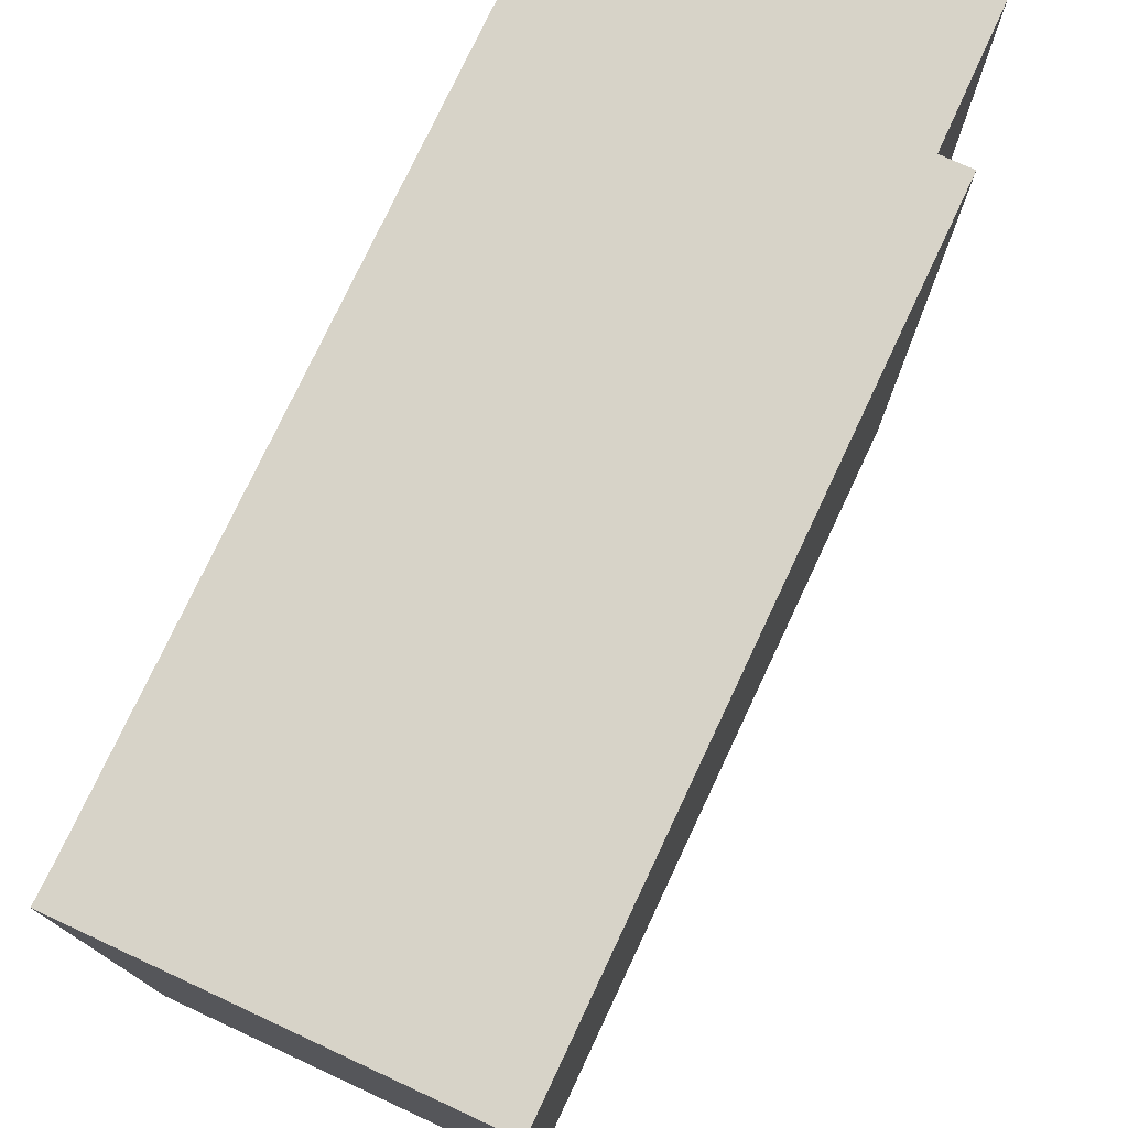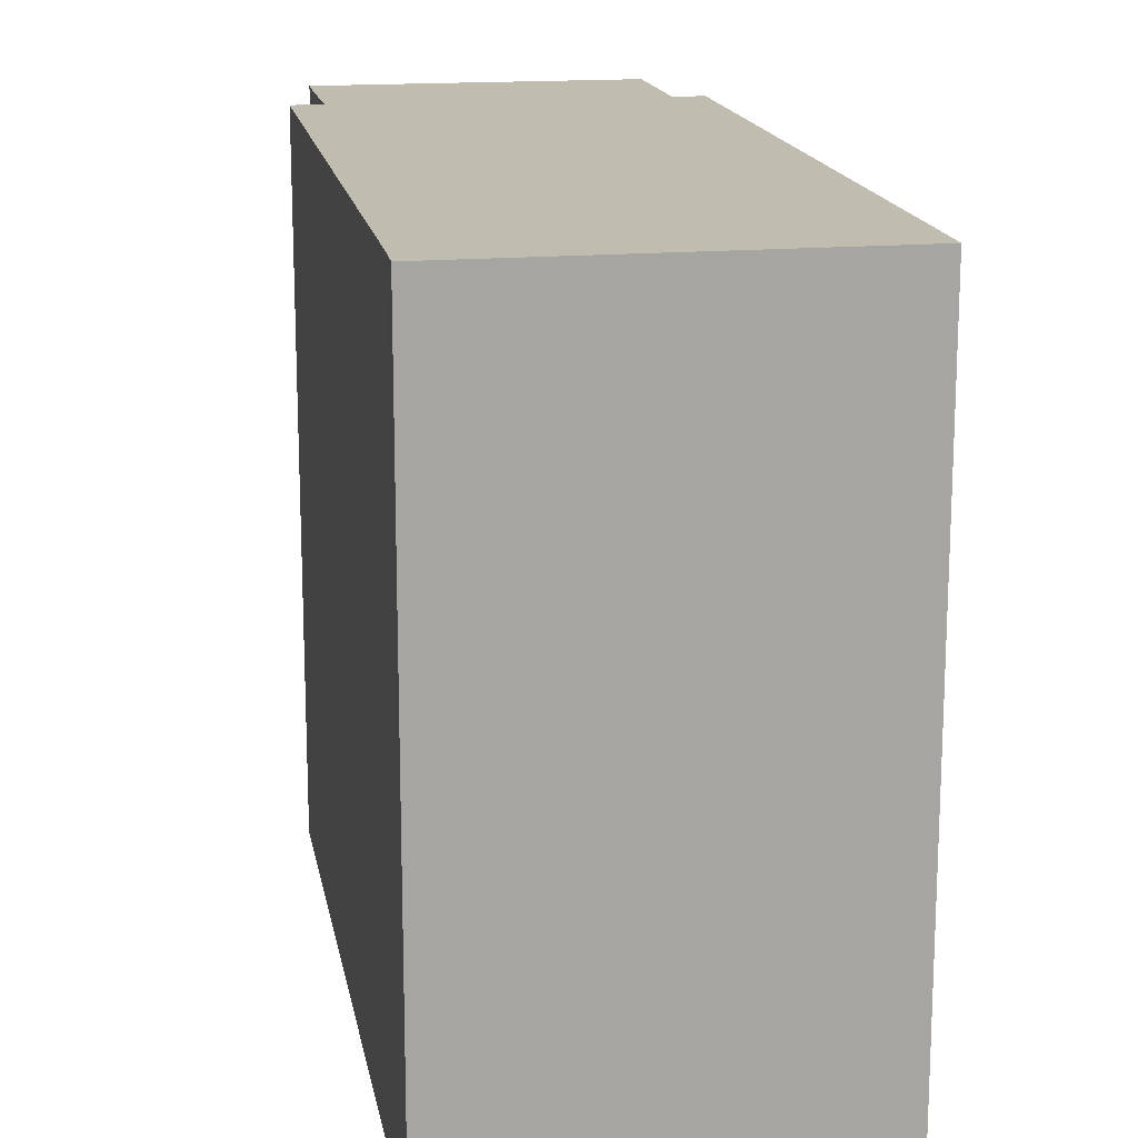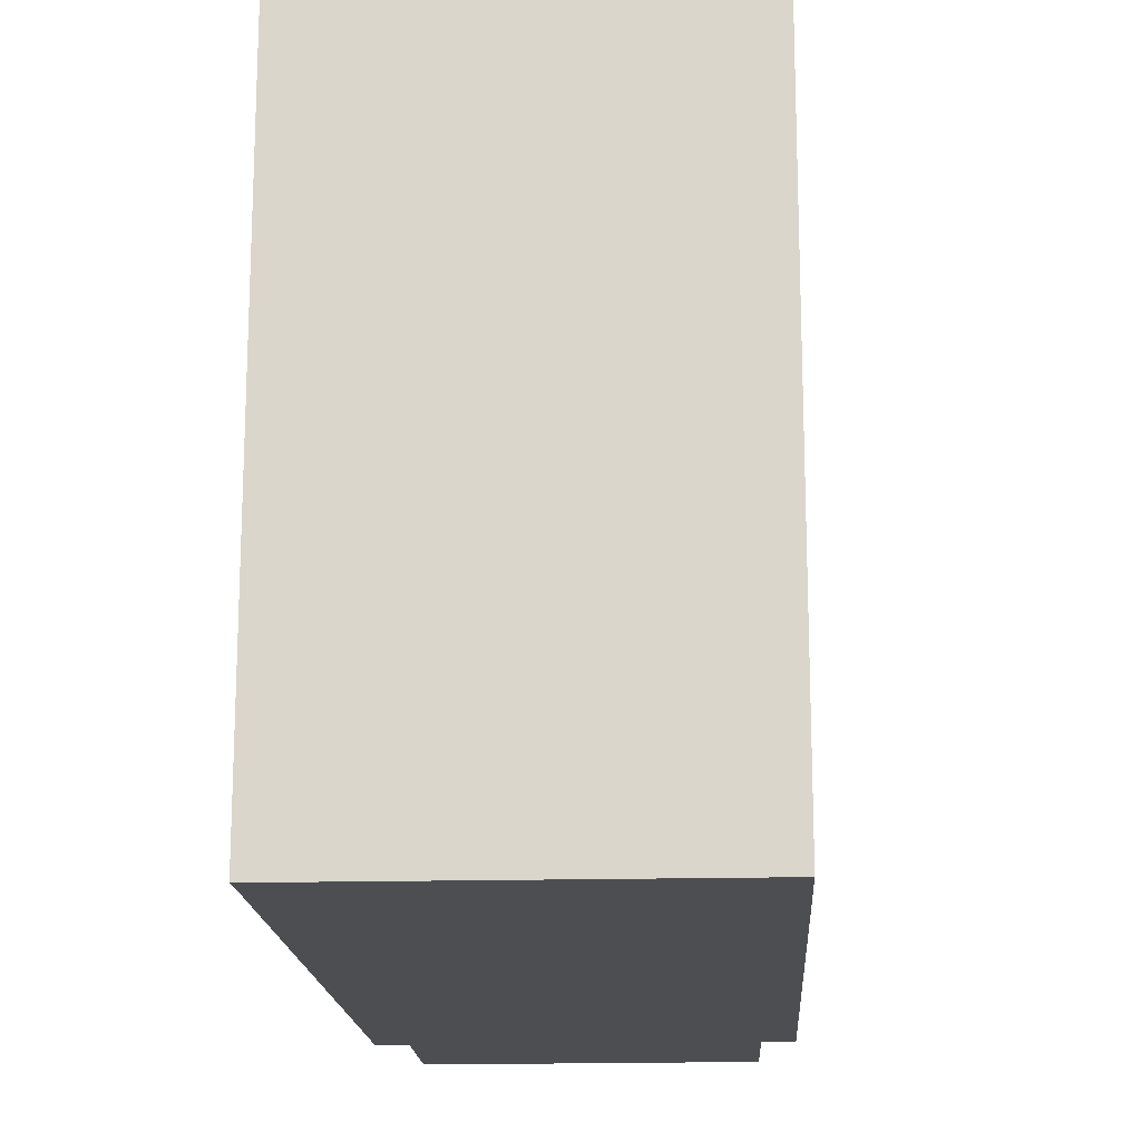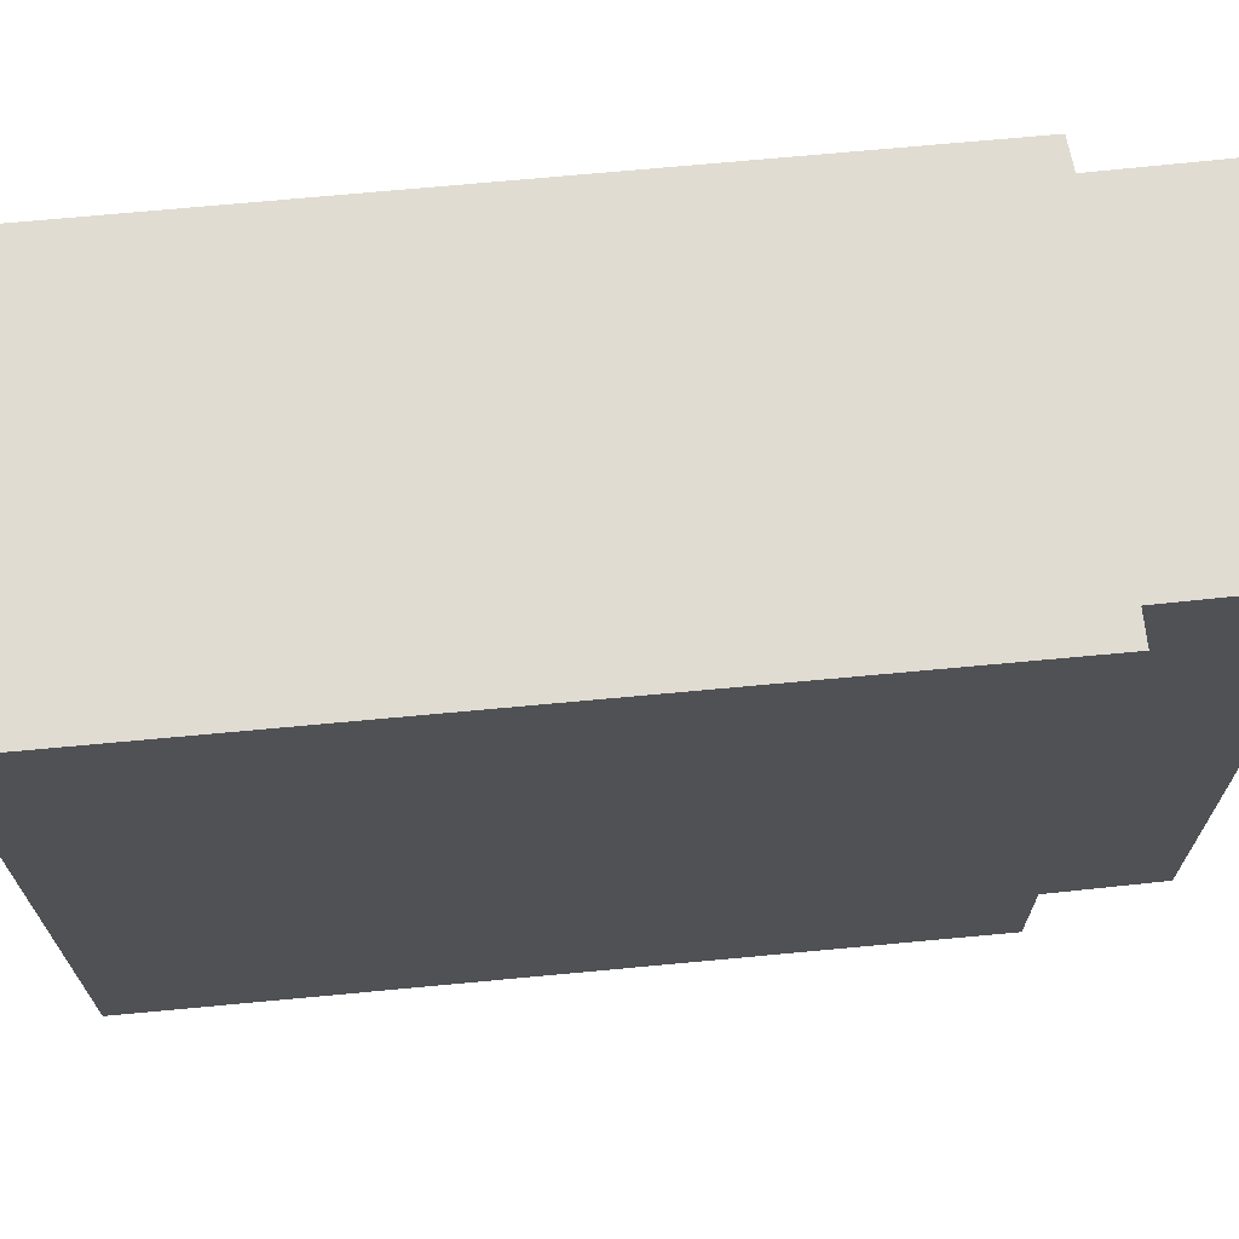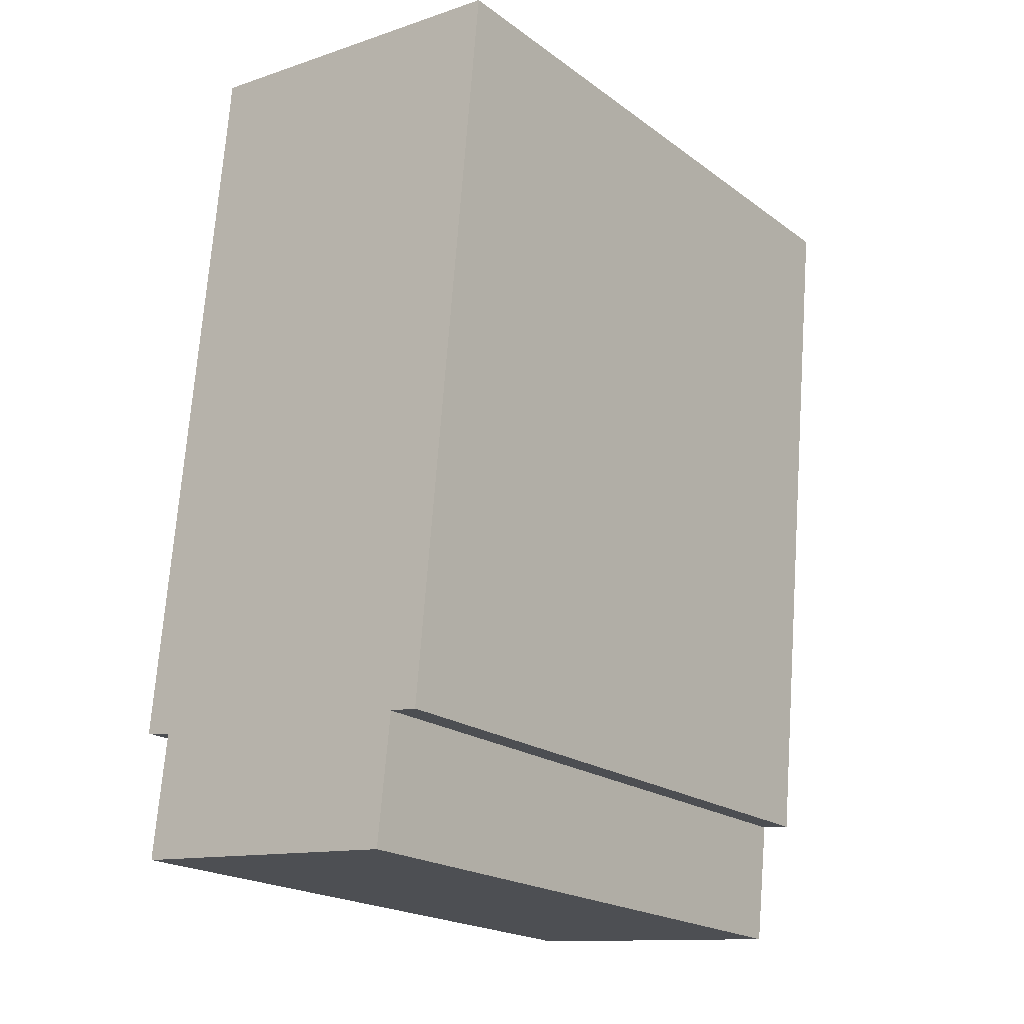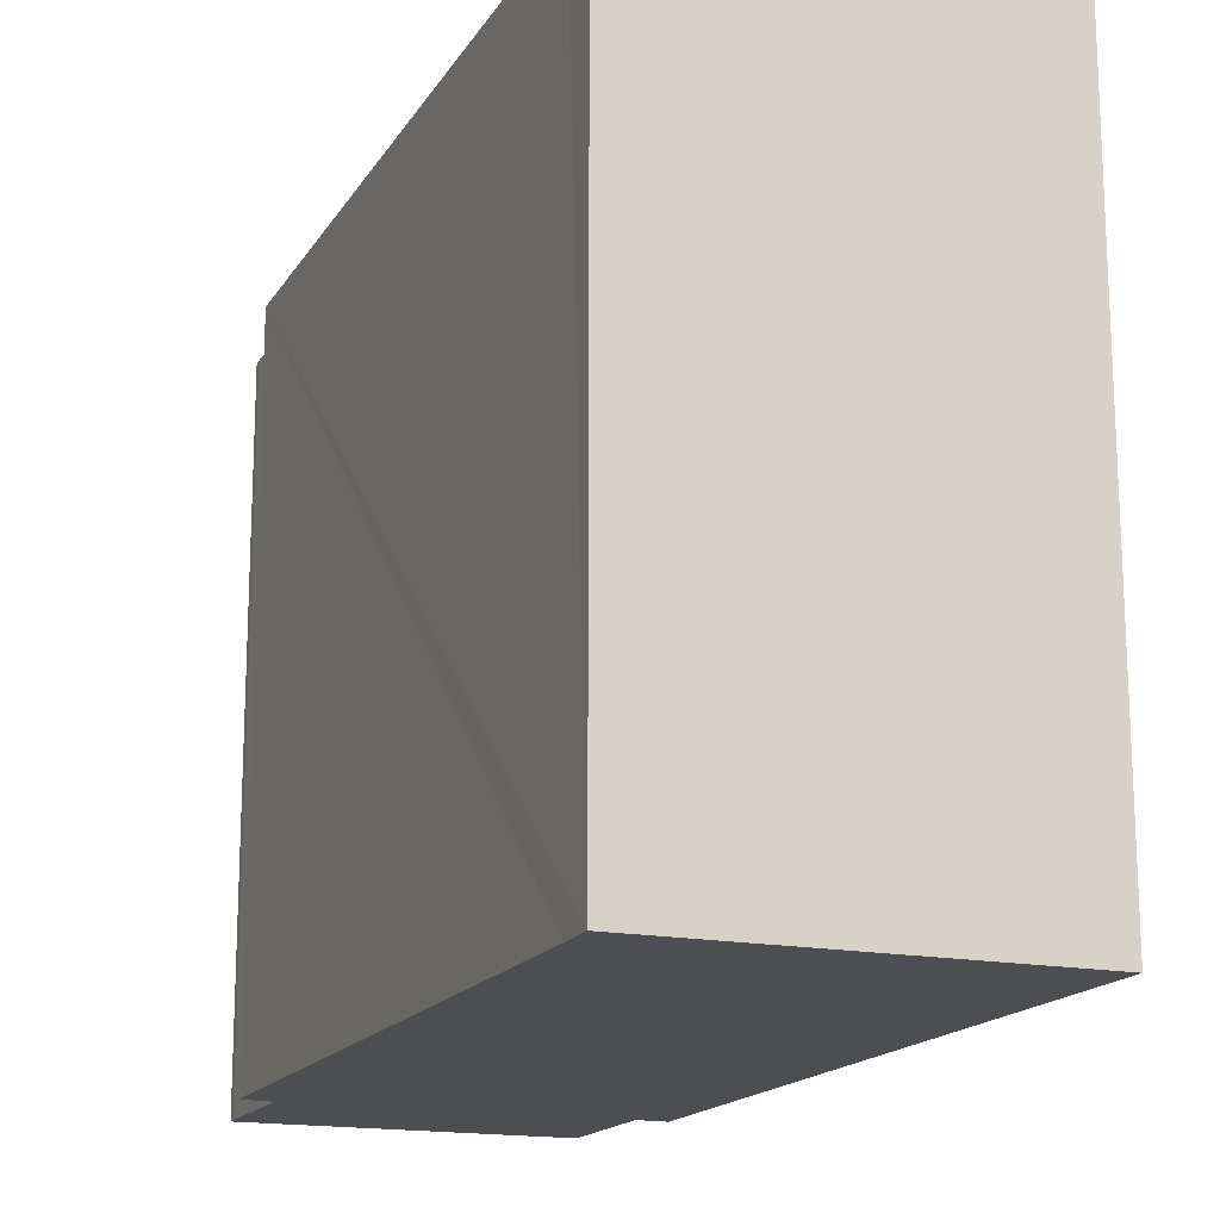
<metadata>
{"format":"obj","ext":"obj","renderer":"f3d","projection":"perspective","resolution":1024,"background":"white","views":[{"elev":76.5,"azim":30.6,"up":"+Y"},{"elev":16.4,"azim":-4.6,"up":"+Y"},{"elev":-16.9,"azim":8.7,"up":"+Y"},{"elev":69.3,"azim":90.0,"up":"+Y"},{"elev":-20.7,"azim":38.0,"up":"+Z"},{"elev":-16.7,"azim":-16.3,"up":"+Y"}]}
</metadata>
<code>
v  9.939 20.84 -4.99
v  10.42 20.84 -0.967
v  9.994 20.84 -4.995
v  0.51 20.84 -4.174
v  0.523 20.84 -3.902
v  0.922 20.84 -0.175
v  13.55 20.84 22.24
v  11.35 20.84 -1.064
v  0 20.84 1.276e-15
v  2.114 20.84 22.18
v  3.138 20.84 23.28
v  2.209 20.84 23.38
v  3.069 20.84 23.29
v  2.209 -1.431e-15 23.38
v  13.55 -1.362e-15 22.24
v  3.069 -1.426e-15 23.29
v  3.138 -1.426e-15 23.28
v  11.35 6.515e-17 -1.064
v  10.42 5.921e-17 -0.967
v  9.994 3.059e-16 -4.995
v  0.51 2.556e-16 -4.174
v  9.939 3.055e-16 -4.99
v  0.922 1.072e-17 -0.175
v  0 0 0
v  0.523 2.389e-16 -3.902
v  2.114 -1.358e-15 22.18
g defaultobject
f 1 2 3
f 2 1 4
f 2 4 5
f 2 5 6
f 2 7 8
f 7 2 6
f 7 6 9
f 7 9 10
f 7 10 11
f 11 10 12
f 11 12 13
f 14 13 12
f 13 14 11
f 11 14 7
f 7 14 15
f 15 14 16
f 15 16 17
f 15 8 7
f 8 15 18
f 19 3 2
f 3 19 20
f 18 2 8
f 2 18 19
f 20 1 3
f 1 20 4
f 4 20 21
f 21 20 22
f 23 9 6
f 9 23 24
f 21 5 4
f 5 21 25
f 25 6 5
f 6 25 23
f 10 14 12
f 14 10 9
f 14 9 26
f 26 9 24
f 22 25 21
f 25 22 23
f 23 22 20
f 23 20 19
f 23 19 24
f 24 19 26
f 26 19 18
f 26 18 15
f 26 15 17
f 26 17 14
f 14 17 16

</code>
